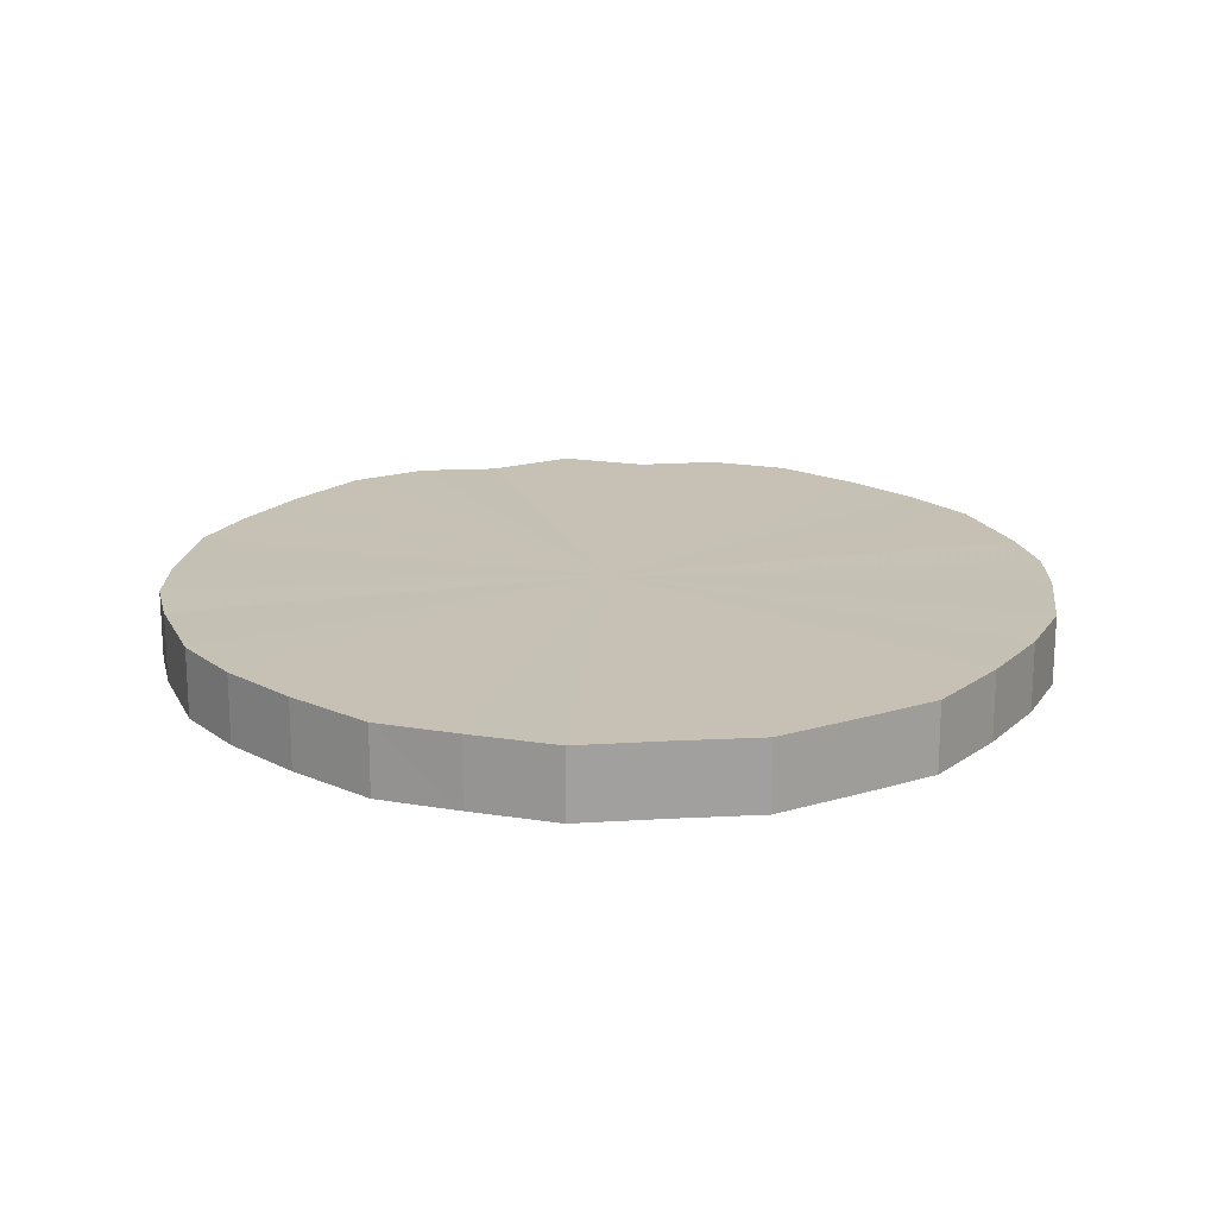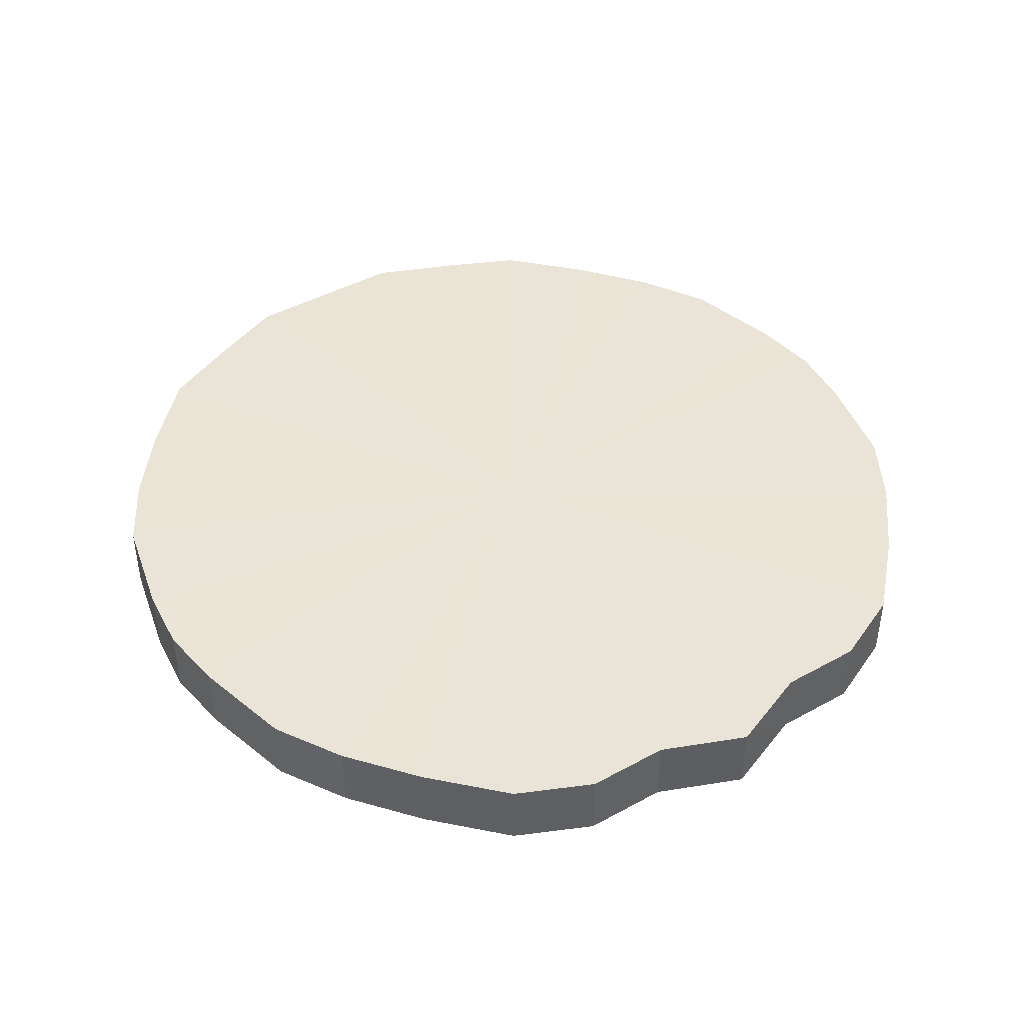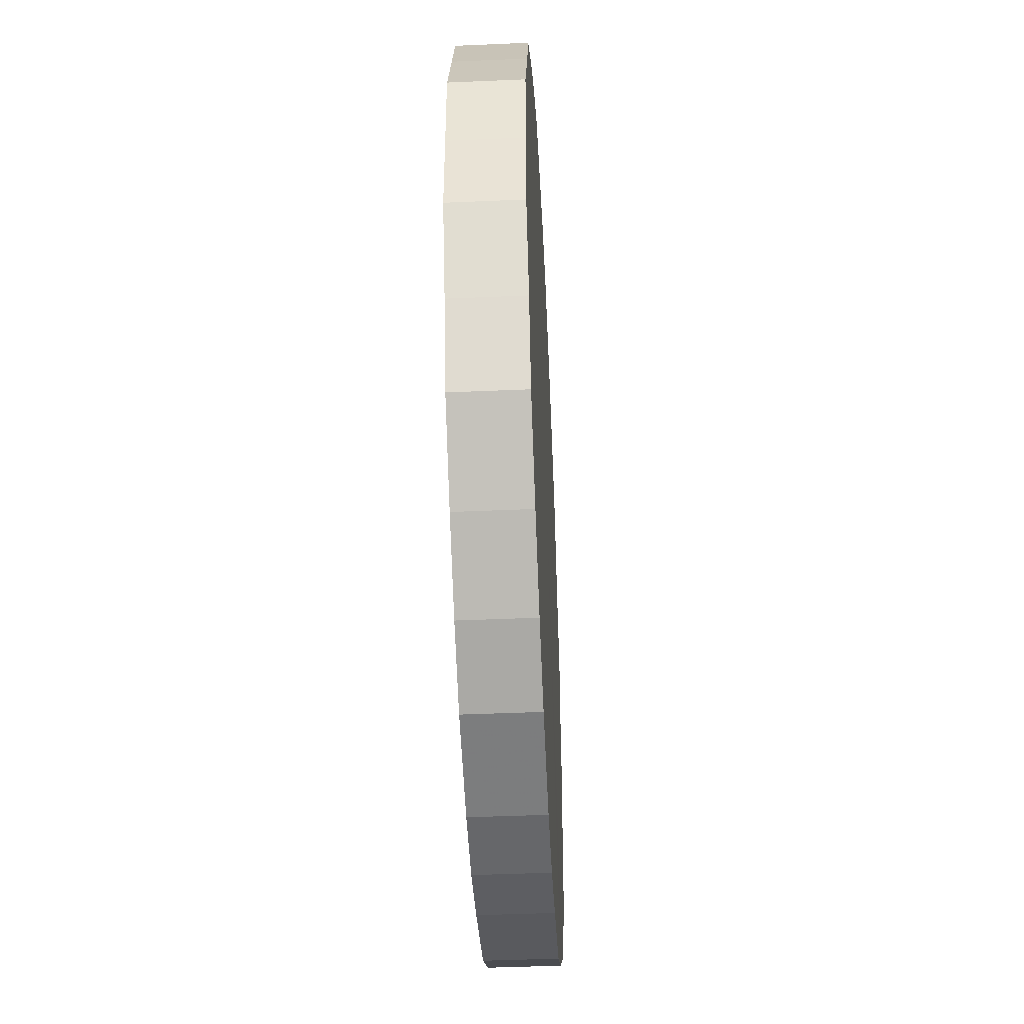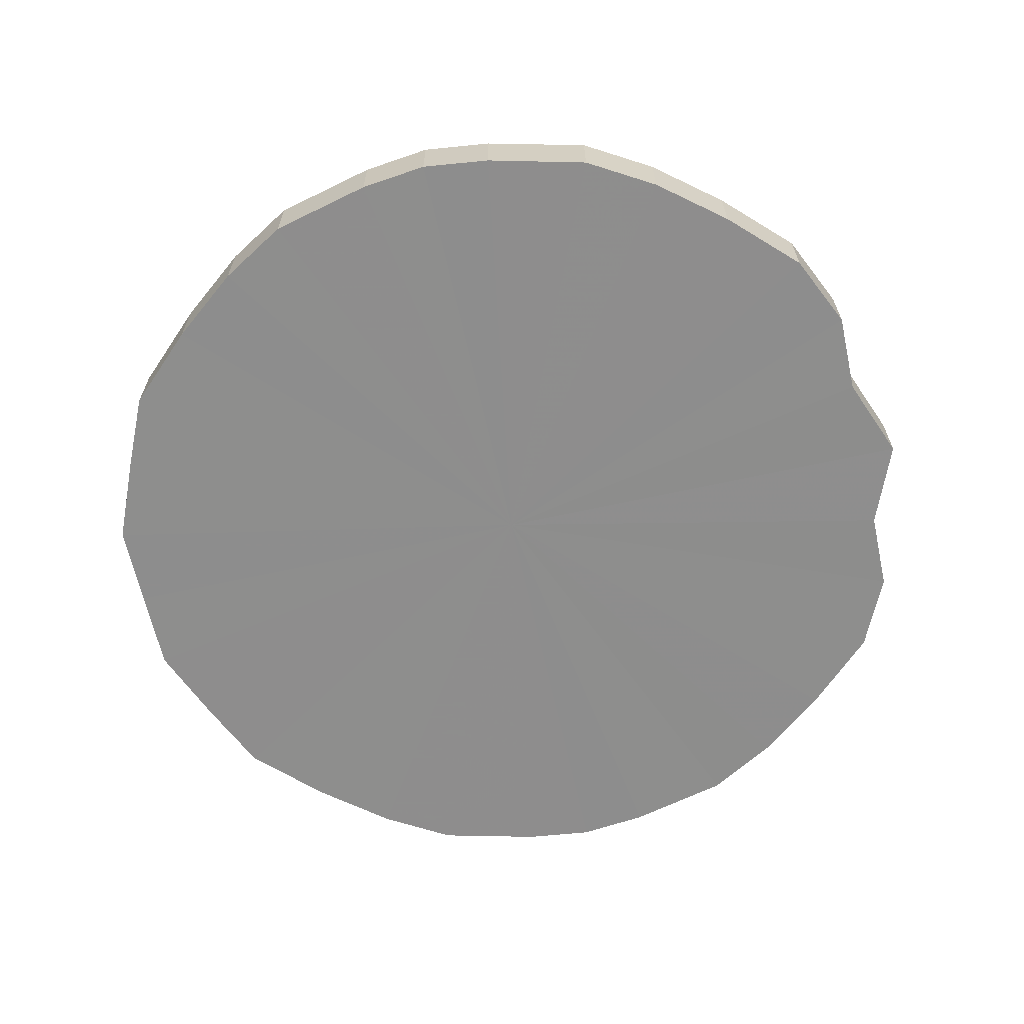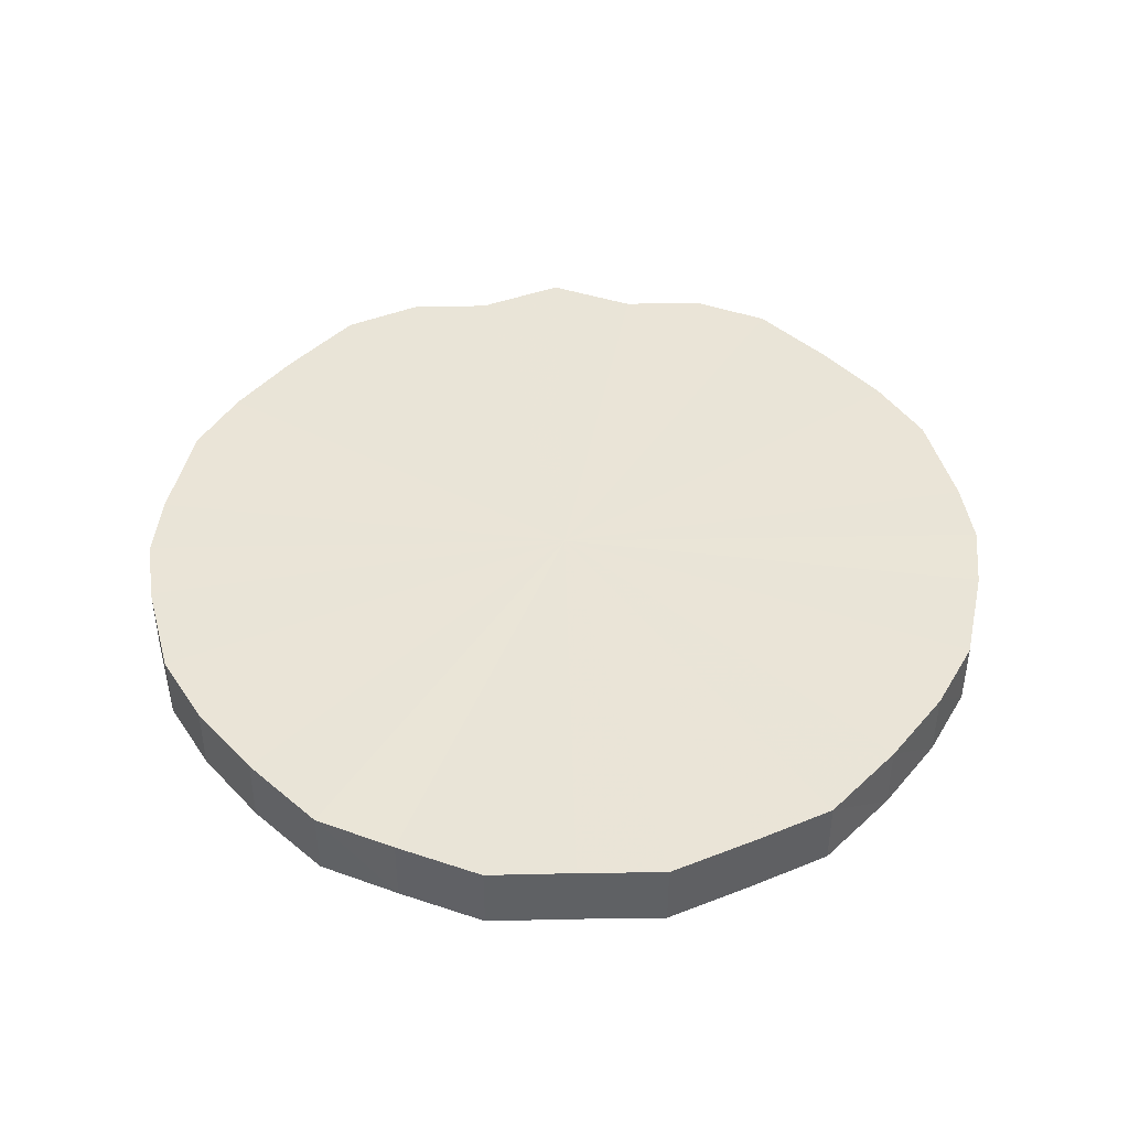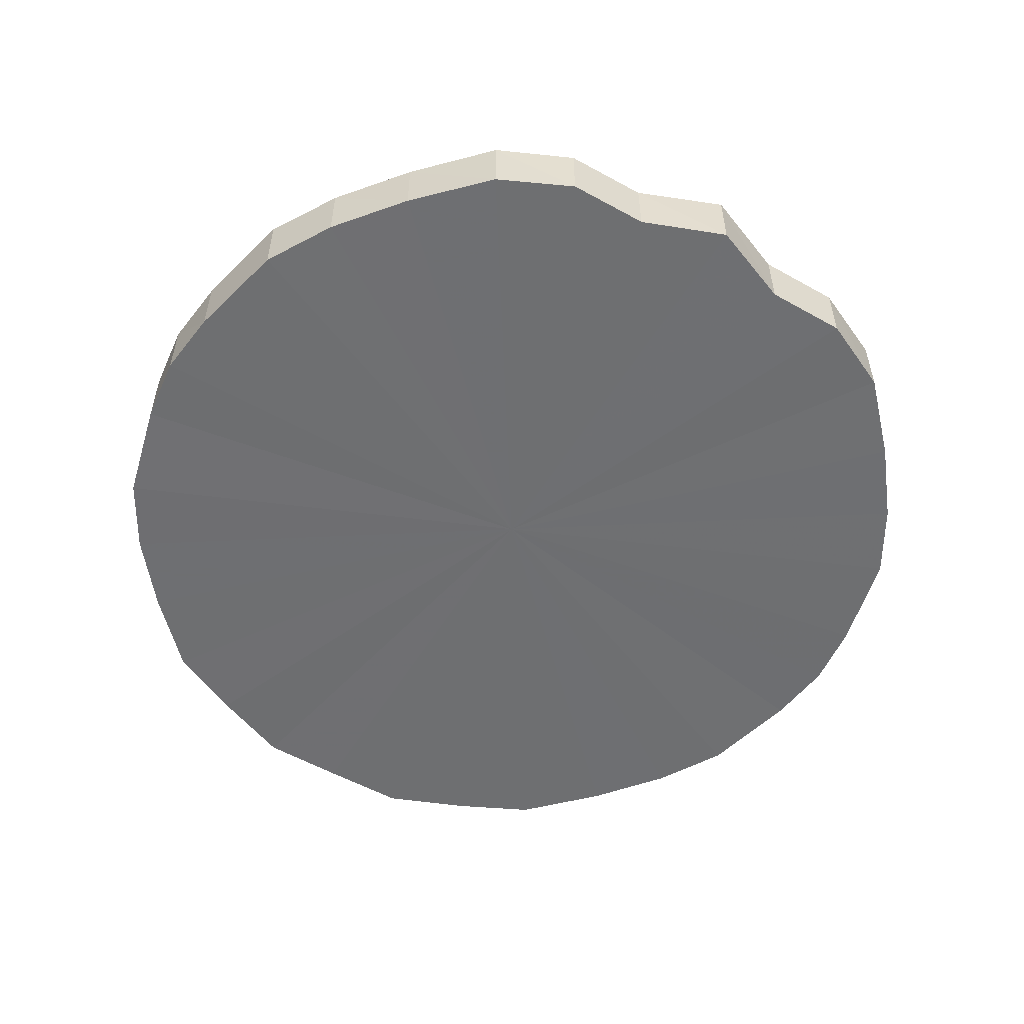
<metadata>
{"format":"obj","ext":"obj","renderer":"f3d","projection":"perspective","resolution":1024,"background":"white","views":[{"elev":18.5,"azim":-96.4,"up":"+Y"},{"elev":43.5,"azim":57.0,"up":"+Y"},{"elev":-45.3,"azim":-87.2,"up":"+Z"},{"elev":-64.7,"azim":12.5,"up":"+Y"},{"elev":43.6,"azim":-91.4,"up":"+Y"},{"elev":-54.6,"azim":59.4,"up":"+Y"}]}
</metadata>
<code>
o 26715
v 2207 1879 15.82
v 2207 1879 15.85
v 2207 1879 15.82
v 2207 1879 15.87
v 2207 1879 15.85
v 2207 1879 15.8
v 2207 1879 15.8
v 2207 1879 15.89
v 2207 1879 15.87
v 2207 1879 15.77
v 2207 1879 15.77
v 2206 1879 15.91
v 2207 1879 15.89
v 2207 1879 15.75
v 2207 1879 15.75
v 2206 1879 15.93
v 2206 1879 15.91
v 2206 1879 15.73
v 2206 1879 15.73
v 2206 1879 15.94
v 2206 1879 15.93
v 2206 1879 15.71
v 2206 1879 15.71
v 2206 1879 15.95
v 2206 1879 15.94
v 2206 1879 15.7
v 2206 1879 15.7
v 2206 1879 15.95
v 2206 1879 15.95
v 2206 1879 15.7
v 2206 1879 15.7
v 2206 1879 15.95
v 2206 1879 15.95
v 2206 1879 15.69
v 2206 1879 15.69
v 2206 1879 15.94
v 2206 1879 15.95
v 2206 1879 15.7
v 2206 1879 15.7
v 2206 1879 15.93
v 2206 1879 15.94
v 2206 1879 15.7
v 2206 1879 15.7
v 2206 1879 15.91
v 2206 1879 15.93
v 2206 1879 15.71
v 2206 1879 15.71
v 2206 1879 15.89
v 2206 1879 15.91
v 2206 1879 15.73
v 2206 1879 15.73
v 2206 1879 15.87
v 2206 1879 15.89
v 2206 1879 15.75
v 2206 1879 15.75
v 2206 1879 15.85
v 2206 1879 15.87
v 2206 1879 15.77
v 2206 1879 15.77
v 2206 1879 15.82
v 2206 1879 15.85
v 2206 1879 15.8
v 2206 1879 15.8
v 2206 1879 15.82
v 2207 1879 15.82
v 2207 1879 15.85
v 2207 1879 15.85
v 2207 1879 15.87
v 2207 1879 15.87
v 2207 1879 15.8
v 2207 1879 15.82
v 2207 1879 15.77
v 2207 1879 15.8
v 2207 1879 15.89
v 2207 1879 15.89
v 2207 1879 15.75
v 2207 1879 15.77
v 2206 1879 15.73
v 2207 1879 15.75
v 2206 1879 15.91
v 2206 1879 15.91
v 2206 1879 15.71
v 2206 1879 15.73
v 2206 1879 15.7
v 2206 1879 15.71
v 2206 1879 15.93
v 2206 1879 15.93
v 2206 1879 15.7
v 2206 1879 15.7
v 2206 1879 15.69
v 2206 1879 15.7
v 2206 1879 15.94
v 2206 1879 15.94
v 2206 1879 15.7
v 2206 1879 15.69
v 2206 1879 15.7
v 2206 1879 15.7
v 2206 1879 15.95
v 2206 1879 15.95
v 2206 1879 15.71
v 2206 1879 15.7
v 2206 1879 15.73
v 2206 1879 15.71
v 2206 1879 15.95
v 2206 1879 15.95
v 2206 1879 15.75
v 2206 1879 15.73
v 2206 1879 15.77
v 2206 1879 15.75
v 2206 1879 15.95
v 2206 1879 15.95
v 2206 1879 15.8
v 2206 1879 15.77
v 2206 1879 15.82
v 2206 1879 15.8
v 2206 1879 15.94
v 2206 1879 15.94
v 2206 1879 15.85
v 2206 1879 15.82
v 2206 1879 15.87
v 2206 1879 15.85
v 2206 1879 15.93
v 2206 1879 15.93
v 2206 1879 15.89
v 2206 1879 15.87
v 2206 1879 15.91
v 2206 1879 15.89
v 2206 1879 15.91
v 2206 1879 15.82
v 2207 1879 15.85
v 2207 1879 15.82
v 2207 1879 15.87
v 2207 1879 15.8
v 2207 1879 15.89
v 2207 1879 15.77
v 2206 1879 15.91
v 2207 1879 15.75
v 2206 1879 15.93
v 2206 1879 15.73
v 2206 1879 15.94
v 2206 1879 15.71
v 2206 1879 15.95
v 2206 1879 15.7
v 2206 1879 15.95
v 2206 1879 15.7
v 2206 1879 15.95
v 2206 1879 15.69
v 2206 1879 15.94
v 2206 1879 15.7
v 2206 1879 15.93
v 2206 1879 15.7
v 2206 1879 15.91
v 2206 1879 15.71
v 2206 1879 15.89
v 2206 1879 15.73
v 2206 1879 15.87
v 2206 1879 15.75
v 2206 1879 15.85
v 2206 1879 15.77
v 2206 1879 15.82
v 2206 1879 15.8
v 2206 1879 15.82
v 2207 1879 15.82
v 2207 1879 15.85
v 2207 1879 15.8
v 2207 1879 15.87
v 2207 1879 15.77
v 2207 1879 15.89
v 2207 1879 15.75
v 2206 1879 15.91
v 2206 1879 15.73
v 2206 1879 15.93
v 2206 1879 15.71
v 2206 1879 15.94
v 2206 1879 15.7
v 2206 1879 15.95
v 2206 1879 15.7
v 2206 1879 15.95
v 2206 1879 15.69
v 2206 1879 15.95
v 2206 1879 15.7
v 2206 1879 15.94
v 2206 1879 15.7
v 2206 1879 15.93
v 2206 1879 15.71
v 2206 1879 15.91
v 2206 1879 15.73
v 2206 1879 15.89
v 2206 1879 15.75
v 2206 1879 15.87
v 2206 1879 15.77
v 2206 1879 15.85
v 2206 1879 15.8
v 2206 1879 15.82
f 1 2 3
f 2 4 5
f 6 1 7
f 4 8 9
f 10 6 11
f 8 12 13
f 14 10 15
f 12 16 17
f 18 14 19
f 16 20 21
f 22 18 23
f 20 24 25
f 26 22 27
f 24 28 29
f 30 26 31
f 28 32 33
f 34 30 35
f 32 36 37
f 38 34 39
f 36 40 41
f 42 38 43
f 40 44 45
f 46 42 47
f 44 48 49
f 50 46 51
f 48 52 53
f 54 50 55
f 52 56 57
f 58 54 59
f 56 60 61
f 62 58 63
f 60 62 64
f 65 66 67
f 67 68 69
f 70 71 65
f 72 73 70
f 69 74 75
f 76 77 72
f 78 79 76
f 75 80 81
f 82 83 78
f 84 85 82
f 81 86 87
f 88 89 84
f 90 91 88
f 87 92 93
f 94 95 90
f 96 97 94
f 93 98 99
f 100 101 96
f 102 103 100
f 99 104 105
f 106 107 102
f 108 109 106
f 105 110 111
f 112 113 108
f 114 115 112
f 111 116 117
f 118 119 114
f 120 121 118
f 117 122 123
f 124 125 120
f 126 127 124
f 123 128 126
f 129 130 131
f 129 132 130
f 129 131 133
f 129 134 132
f 129 133 135
f 129 136 134
f 129 135 137
f 129 138 136
f 129 137 139
f 129 140 138
f 129 139 141
f 129 142 140
f 129 141 143
f 129 144 142
f 129 143 145
f 129 146 144
f 129 145 147
f 129 148 146
f 129 147 149
f 129 150 148
f 129 149 151
f 129 152 150
f 129 151 153
f 129 154 152
f 129 153 155
f 129 156 154
f 129 155 157
f 129 158 156
f 129 157 159
f 129 160 158
f 129 159 161
f 129 161 160
f 162 163 164
f 162 165 163
f 162 164 166
f 162 167 165
f 162 166 168
f 162 169 167
f 162 168 170
f 162 171 169
f 162 170 172
f 162 173 171
f 162 172 174
f 162 175 173
f 162 174 176
f 162 177 175
f 162 176 178
f 162 179 177
f 162 178 180
f 162 181 179
f 162 180 182
f 162 183 181
f 162 182 184
f 162 185 183
f 162 184 186
f 162 187 185
f 162 186 188
f 162 189 187
f 162 188 190
f 162 191 189
f 162 190 192
f 162 193 191
f 162 192 194
f 162 194 193

</code>
